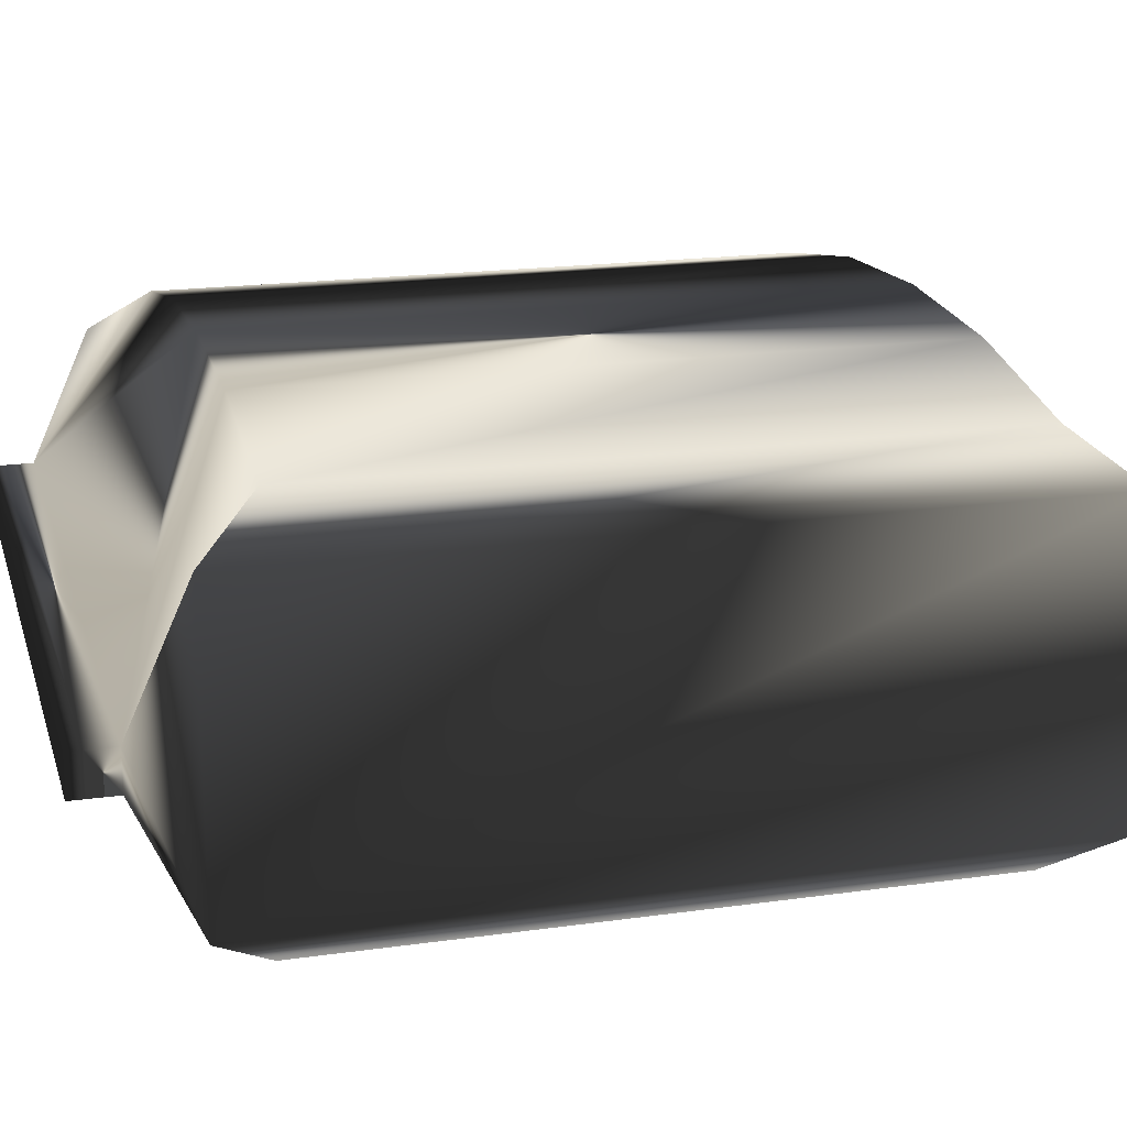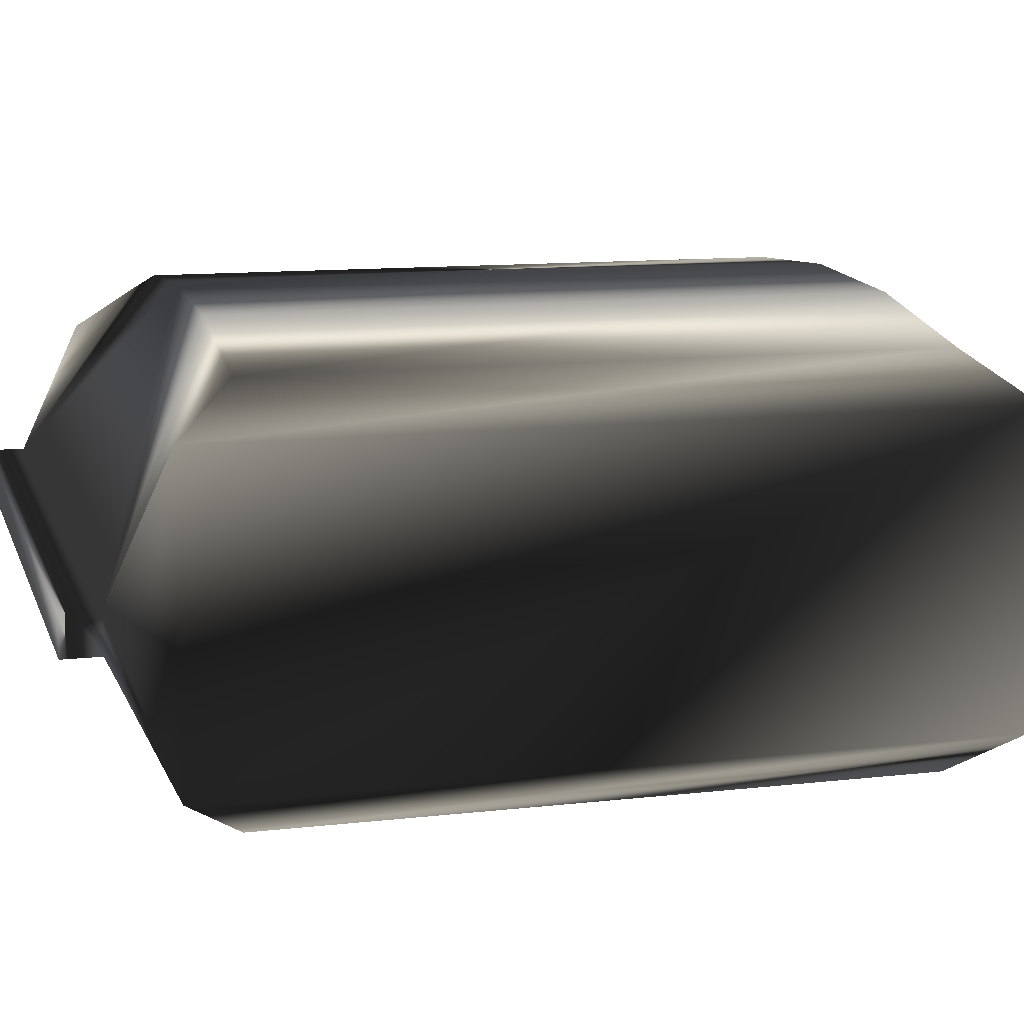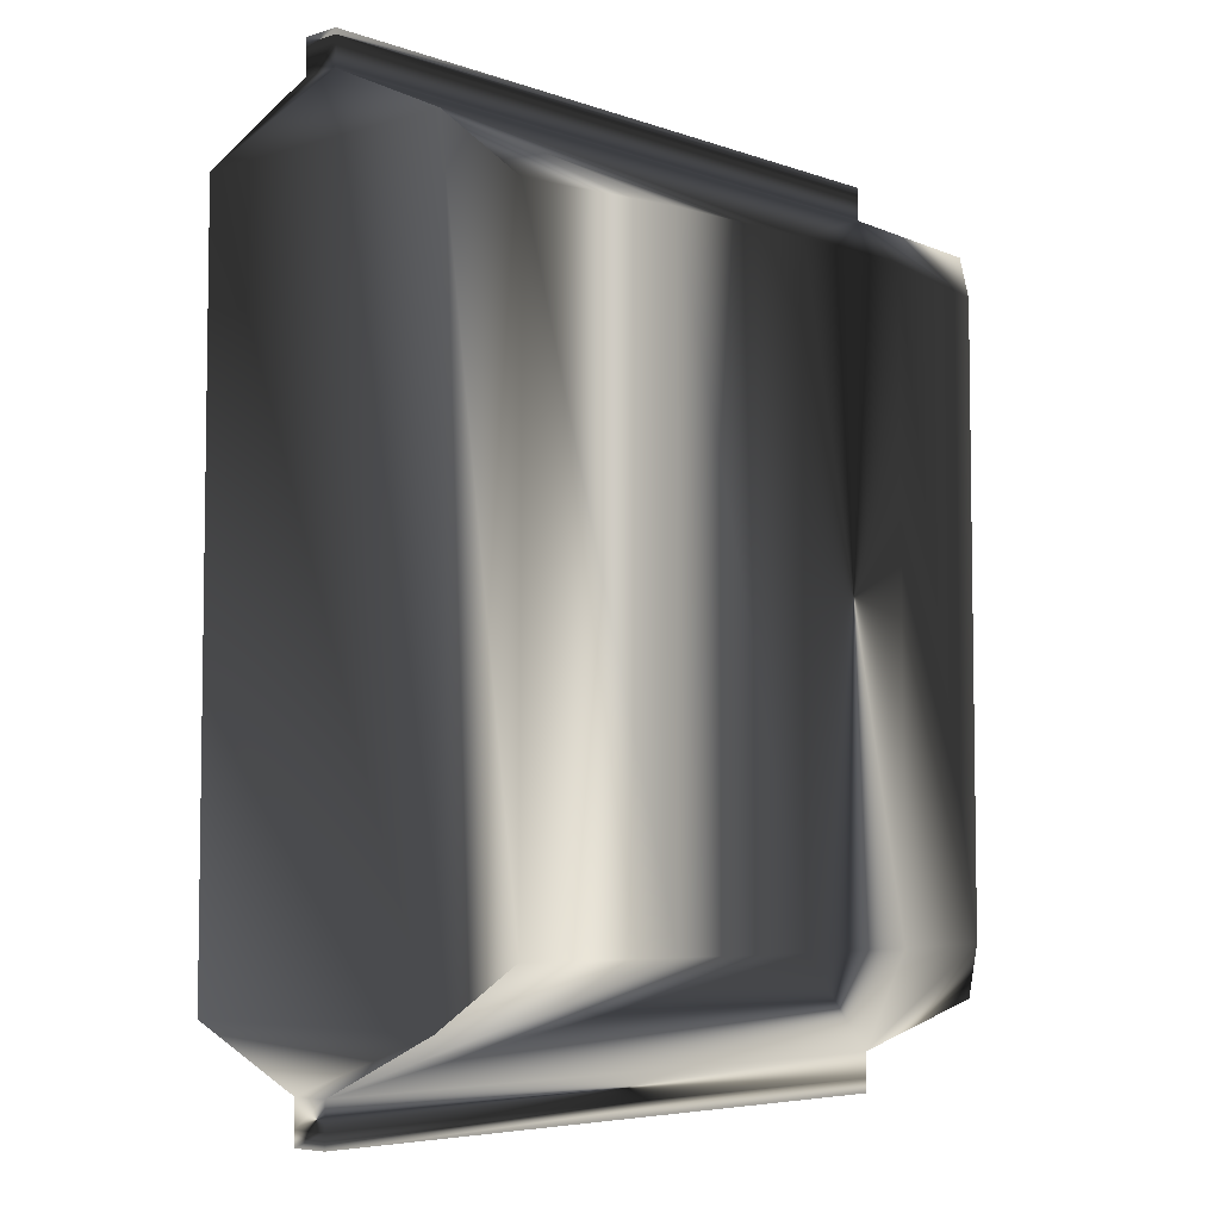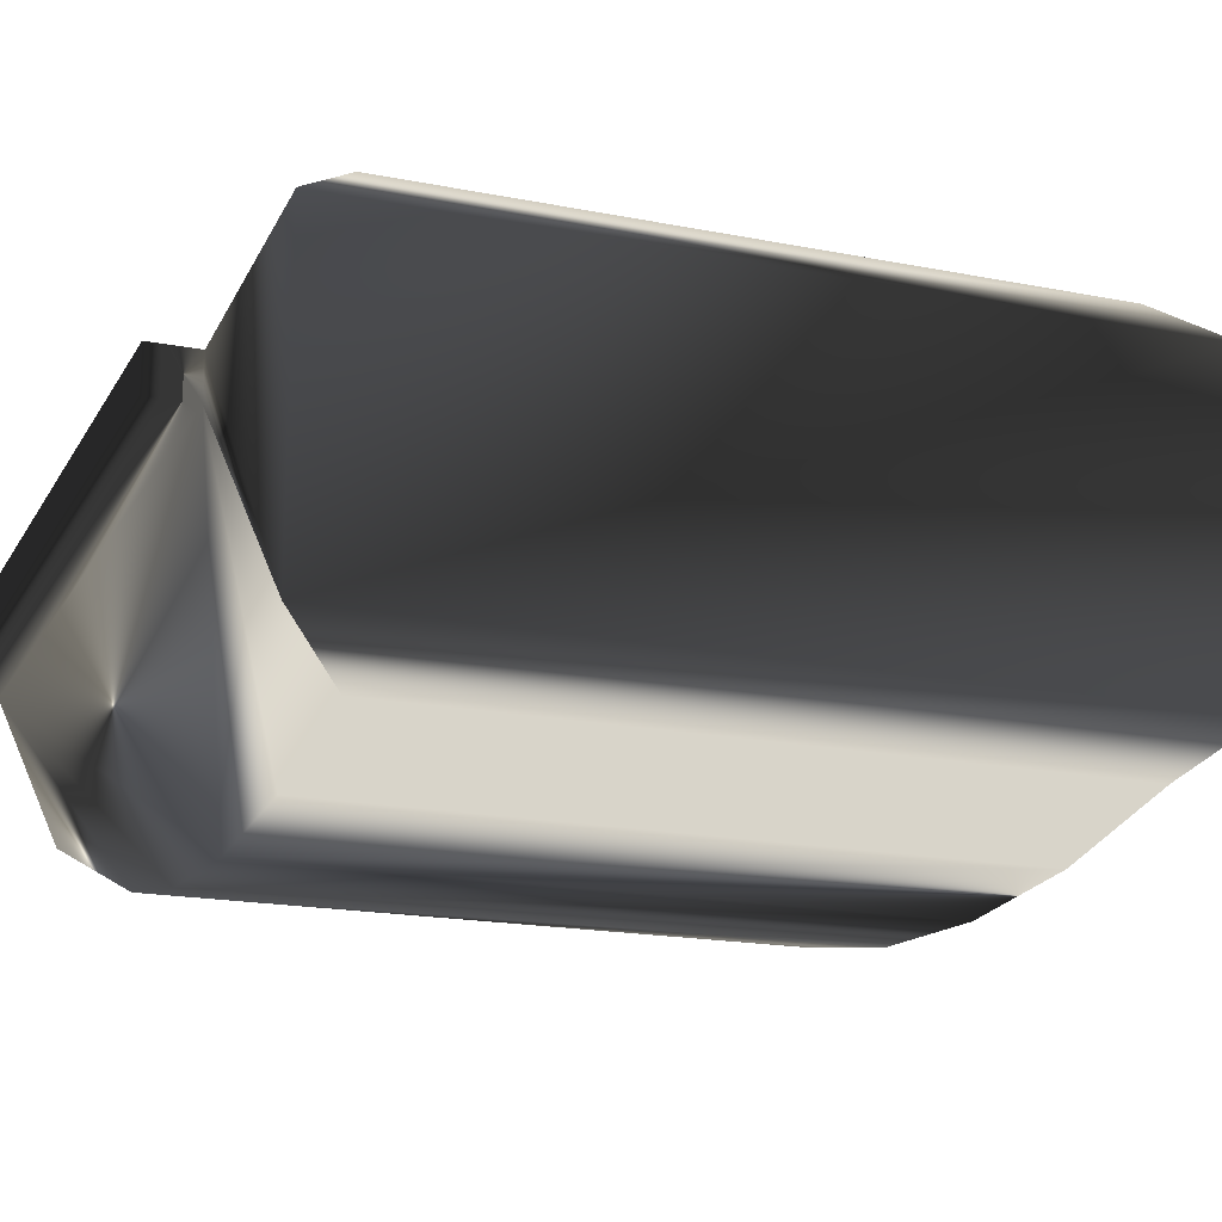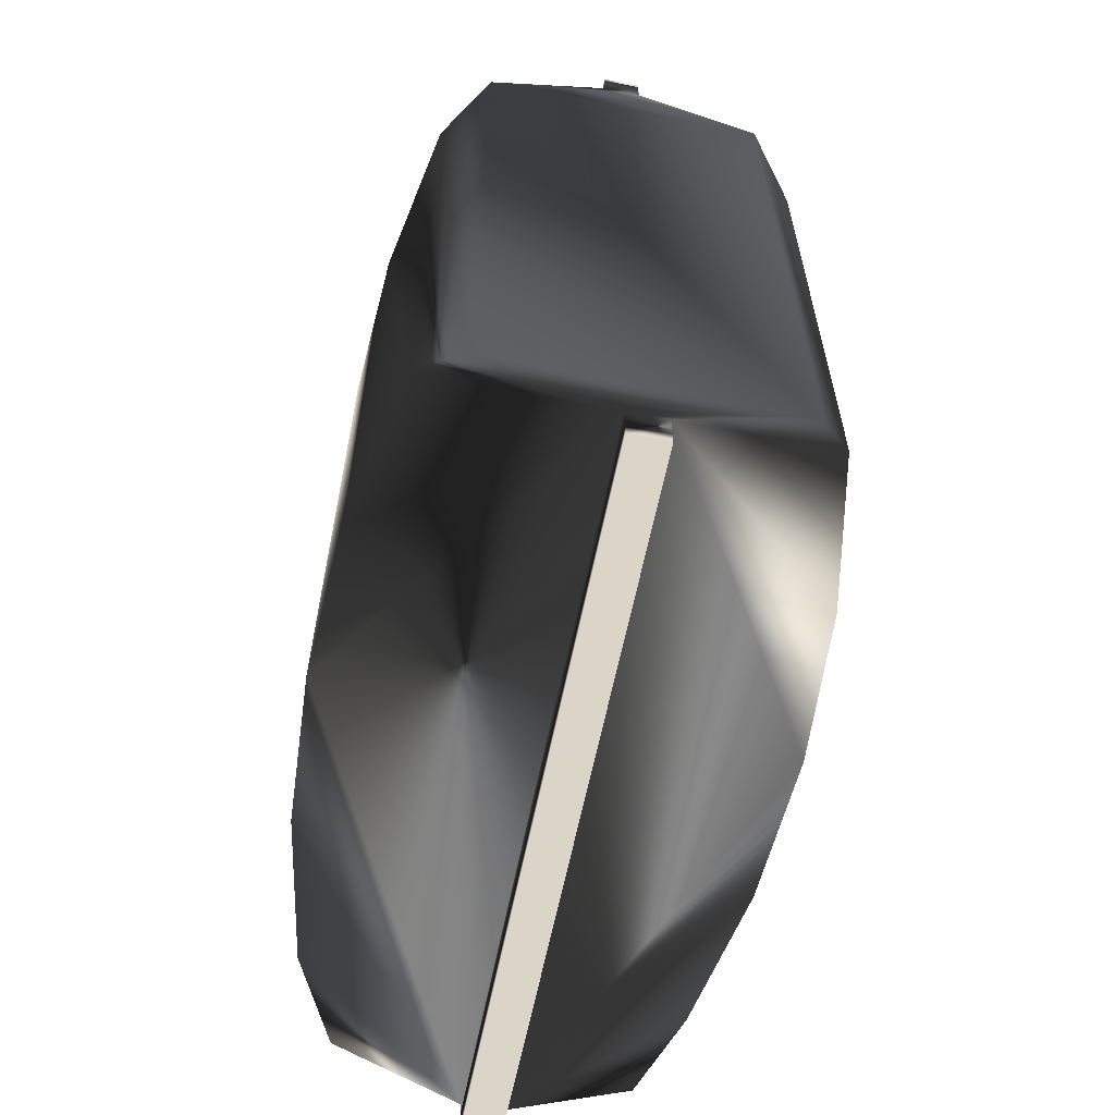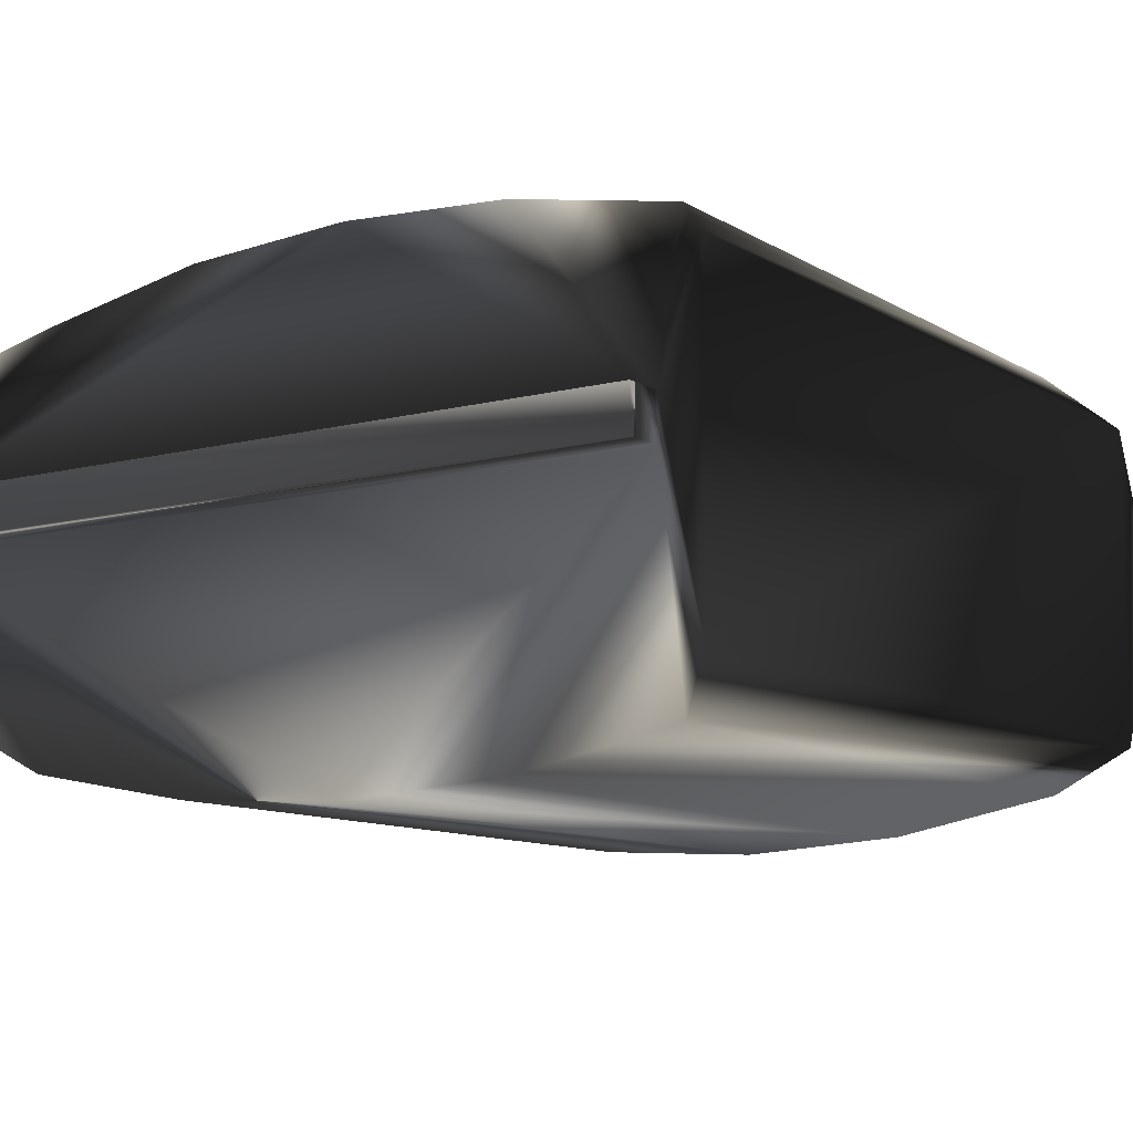
<metadata>
{"format":"obj","ext":"obj","renderer":"f3d","projection":"perspective","resolution":1024,"background":"white","views":[{"elev":18.9,"azim":75.0,"up":"+Z"},{"elev":11.8,"azim":-105.4,"up":"+Z"},{"elev":-5.4,"azim":-47.4,"up":"+Y"},{"elev":-18.1,"azim":68.8,"up":"+Z"},{"elev":-61.9,"azim":-101.4,"up":"+Y"},{"elev":-10.3,"azim":-146.3,"up":"+Z"}]}
</metadata>
<code>
g chipBag03
v -59.01 6.788 3.109
v 59.01 6.788 3.109
v -59.01 6.788 -3.109
v 59.01 6.788 -3.109
v -59.01 146.5 3.109
v 59.01 146.5 3.109
v -59.01 146.5 -3.109
v 59.01 146.5 -3.109
v -59.01 2.428 3.109
v 59.01 2.428 3.109
v -59.01 2.428 -3.109
v 59.01 2.428 -3.109
v -59.01 150.3 3.109
v 59.01 150.3 3.109
v -59.01 150.3 -3.109
v 59.01 150.3 -3.109
v -59.01 0 3.109
v 59.01 0 3.109
v -59.01 0 -3.109
v 59.01 0 -3.109
v -59.01 152.2 3.109
v 59.01 152.2 3.109
v -59.01 152.2 -3.109
v 59.01 152.2 -3.109
v 50.98 127.7 -31.09
v 50.98 25.29 -31.09
v -59.01 136.8 -23.87
v -59.01 136.8 23.87
v -59.01 16.18 23.87
v -59.01 16.18 -23.87
v -50.98 127.7 31.09
v 50.98 127.7 31.09
v 50.98 25.29 31.09
v -50.98 25.29 31.09
v -50.98 127.7 -31.09
v 59.01 136.8 23.87
v 59.01 136.8 -23.87
v 59.01 16.18 -23.87
v 59.01 16.18 23.87
v -50.98 25.29 -31.09
v -25.49 127.7 -35.91
v -25.49 25.29 -35.91
v -25.49 127.7 35.91
v -25.49 25.29 35.91
v 0 127.7 -37.44
v 0 25.29 -37.44
v 0 127.7 37.44
v 0 25.29 37.44
v 25.49 127.7 -35.91
v 25.49 25.29 -35.91
v 25.49 127.7 35.91
v 25.49 25.29 35.91
f 44 43 31
f 20 18 17
f 25 26 50
f 22 24 23
f 38 37 36
f 29 28 27
f 3 1 29
f 26 38 4
f 2 4 38
f 34 29 1
f 39 36 32
f 47 51 6
f 8 37 25
f 35 27 7
f 11 9 1
f 12 11 3
f 10 12 4
f 9 10 2
f 13 15 7
f 14 13 5
f 16 14 6
f 15 16 8
f 19 17 9
f 20 19 11
f 18 20 12
f 17 18 10
f 21 23 15
f 22 21 13
f 24 22 14
f 23 24 16
f 34 31 28
f 26 25 37
f 42 46 3
f 4 3 46
f 8 6 36
f 49 45 8
f 48 1 2
f 2 39 33
f 30 27 35
f 5 7 27
f 5 28 31
f 32 36 6
f 48 47 43
f 40 35 41
f 3 30 40
f 48 44 1
f 42 41 45
f 52 51 47
f 47 6 5
f 7 8 45
f 46 45 49
f 33 32 51
f 34 44 31
f 19 20 17
f 49 25 50
f 21 22 23
f 39 38 36
f 30 29 27
f 30 3 29
f 50 26 4
f 39 2 38
f 44 34 1
f 33 39 32
f 49 8 25
f 41 35 7
f 3 11 1
f 4 12 3
f 2 10 4
f 1 9 2
f 5 13 7
f 6 14 5
f 8 16 6
f 7 15 8
f 11 19 9
f 12 20 11
f 10 18 12
f 9 17 10
f 13 21 15
f 14 22 13
f 16 24 14
f 15 23 16
f 29 34 28
f 38 26 37
f 50 4 46
f 37 8 36
f 52 48 2
f 52 2 33
f 40 30 35
f 28 5 27
f 43 5 31
f 51 32 6
f 44 48 43
f 42 40 41
f 42 3 40
f 46 42 45
f 48 52 47
f 43 47 5
f 41 7 45
f 50 46 49
f 52 33 51

</code>
